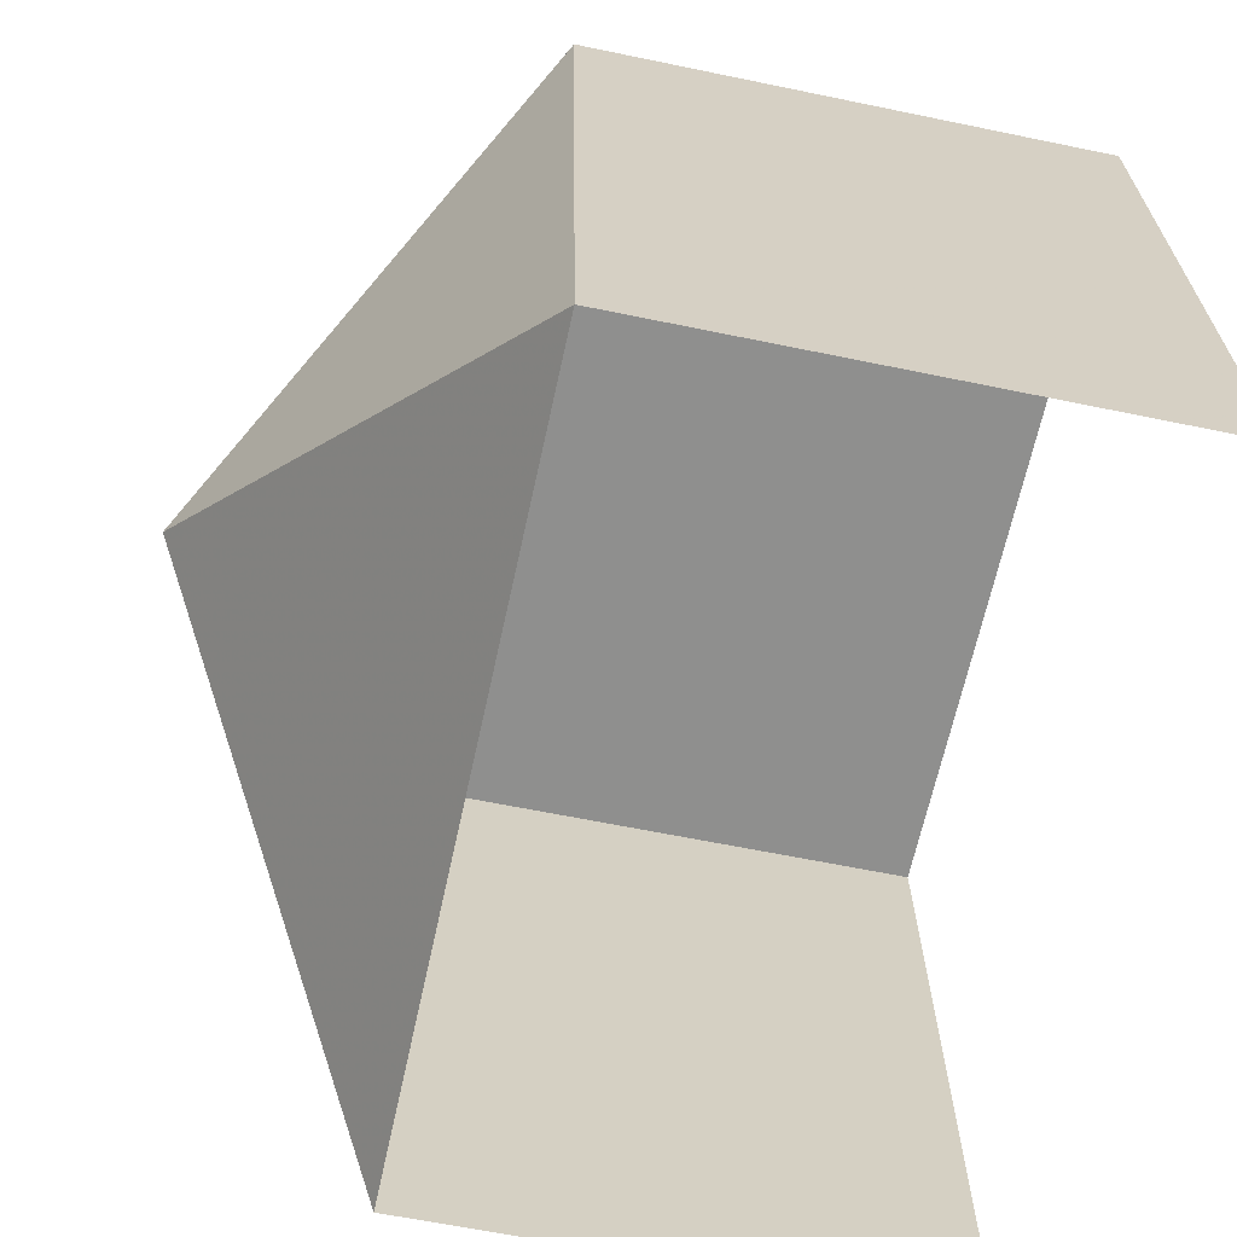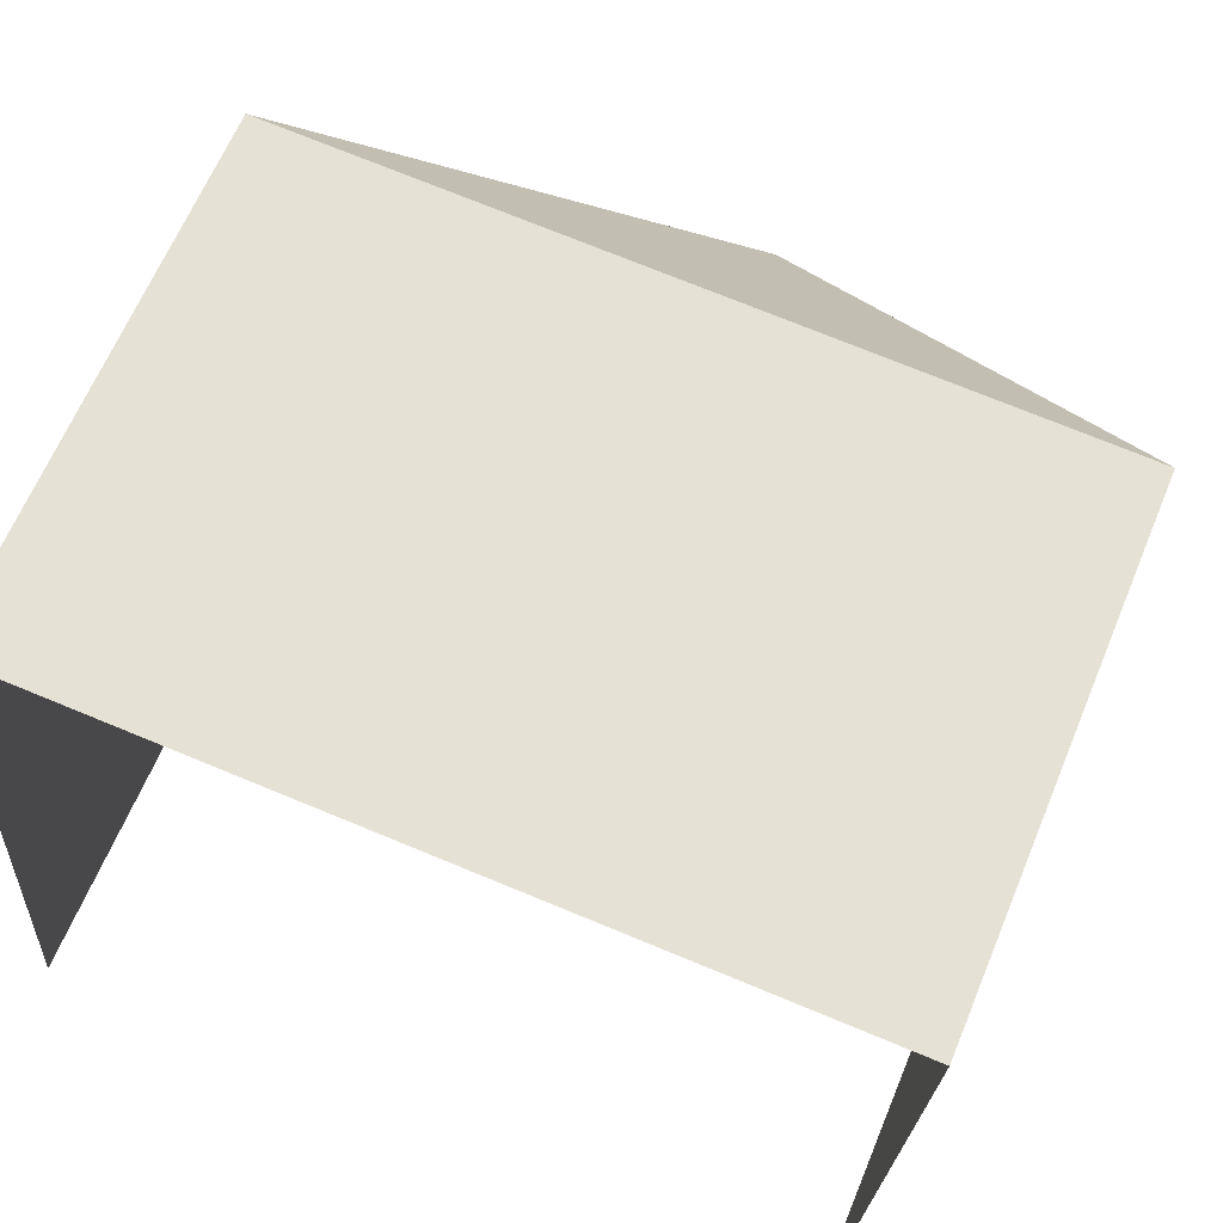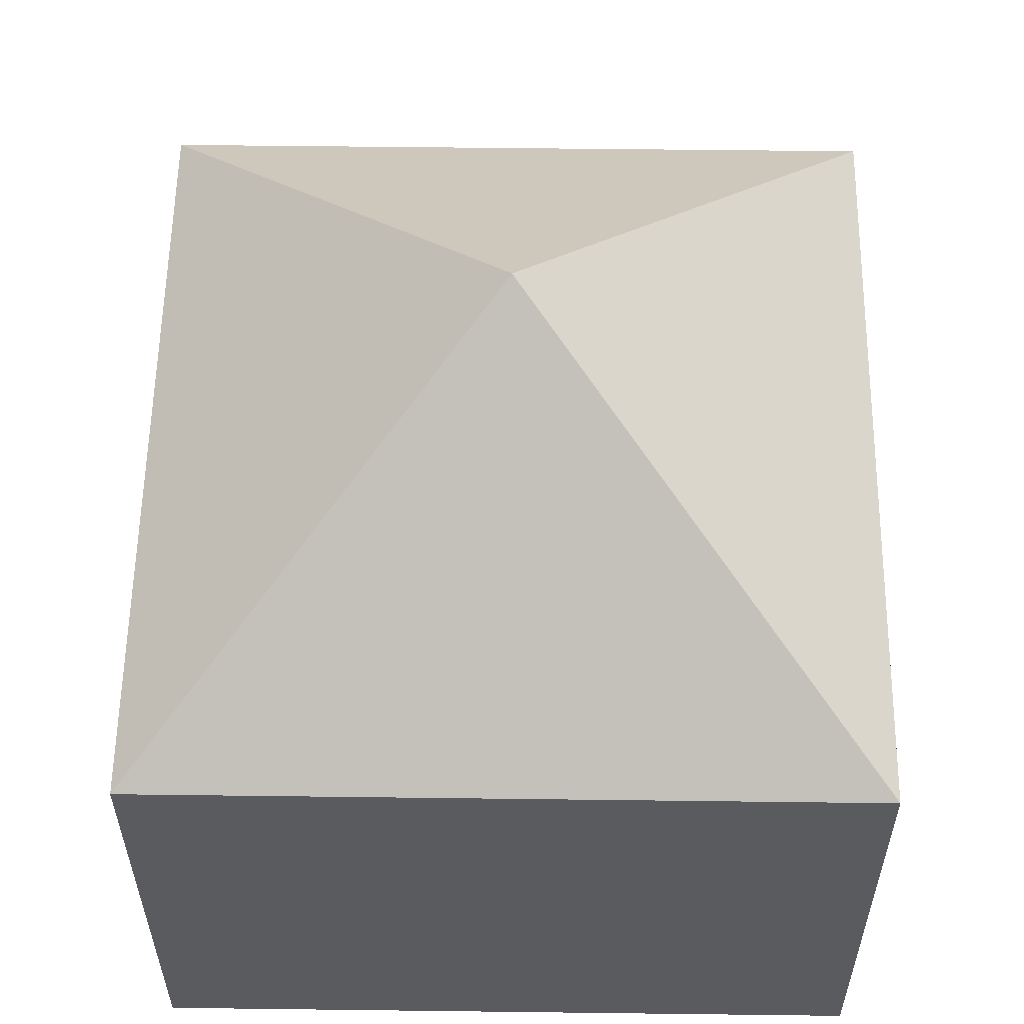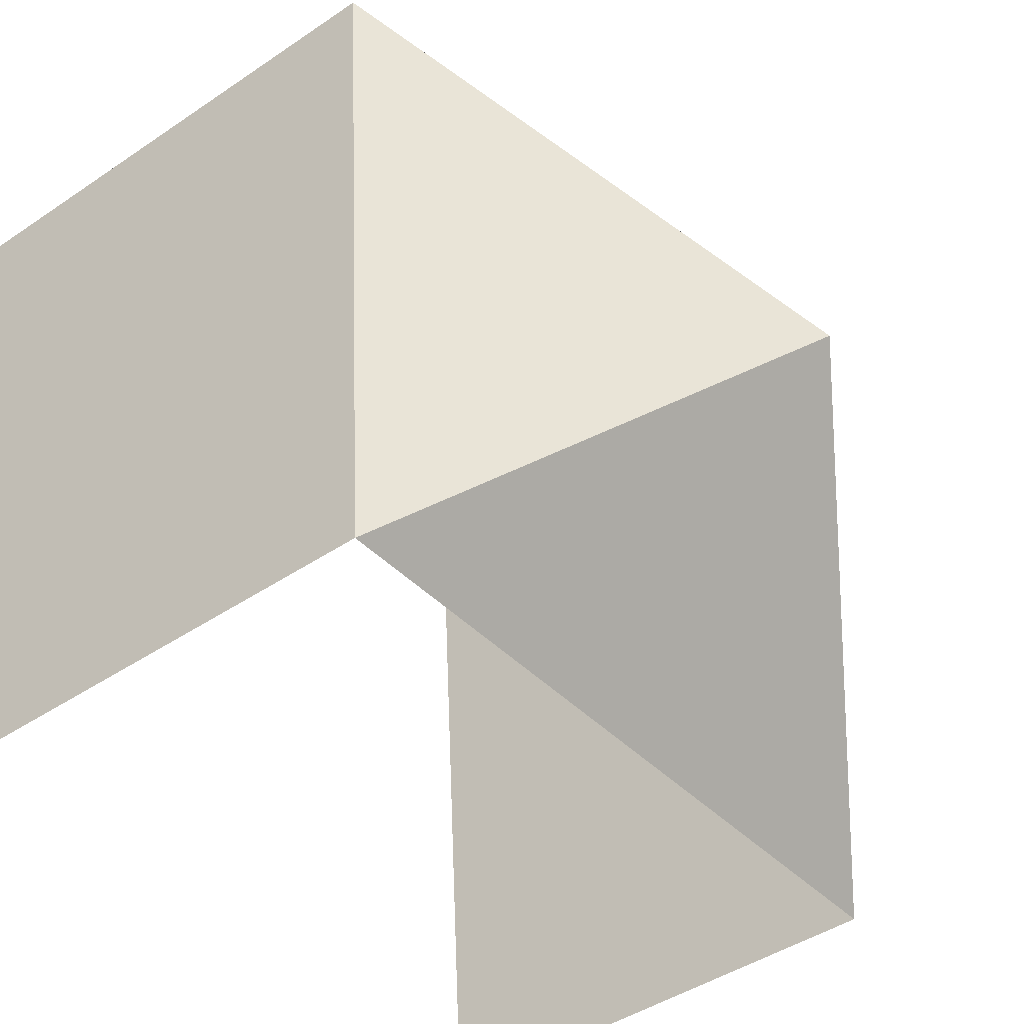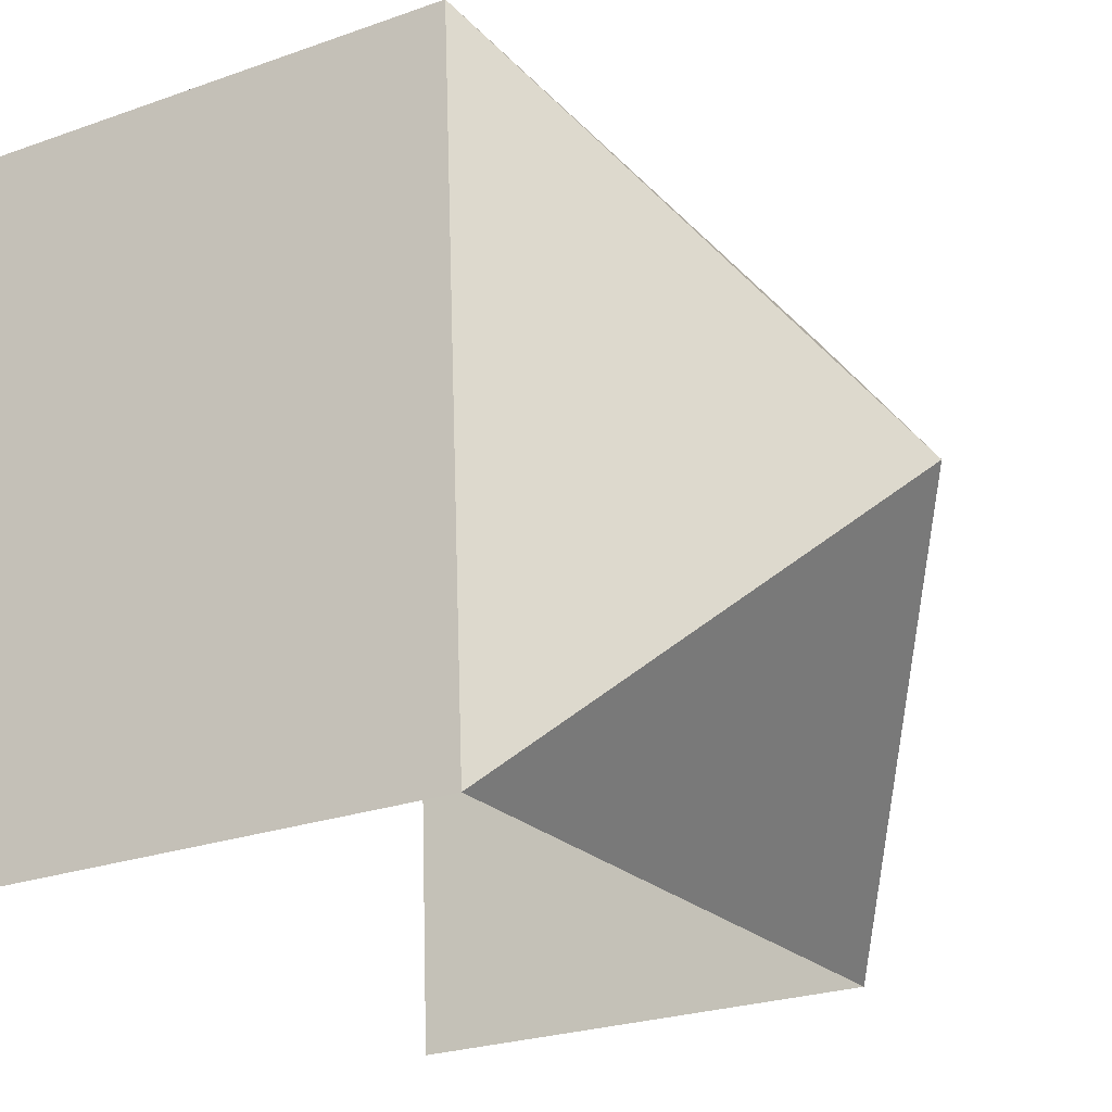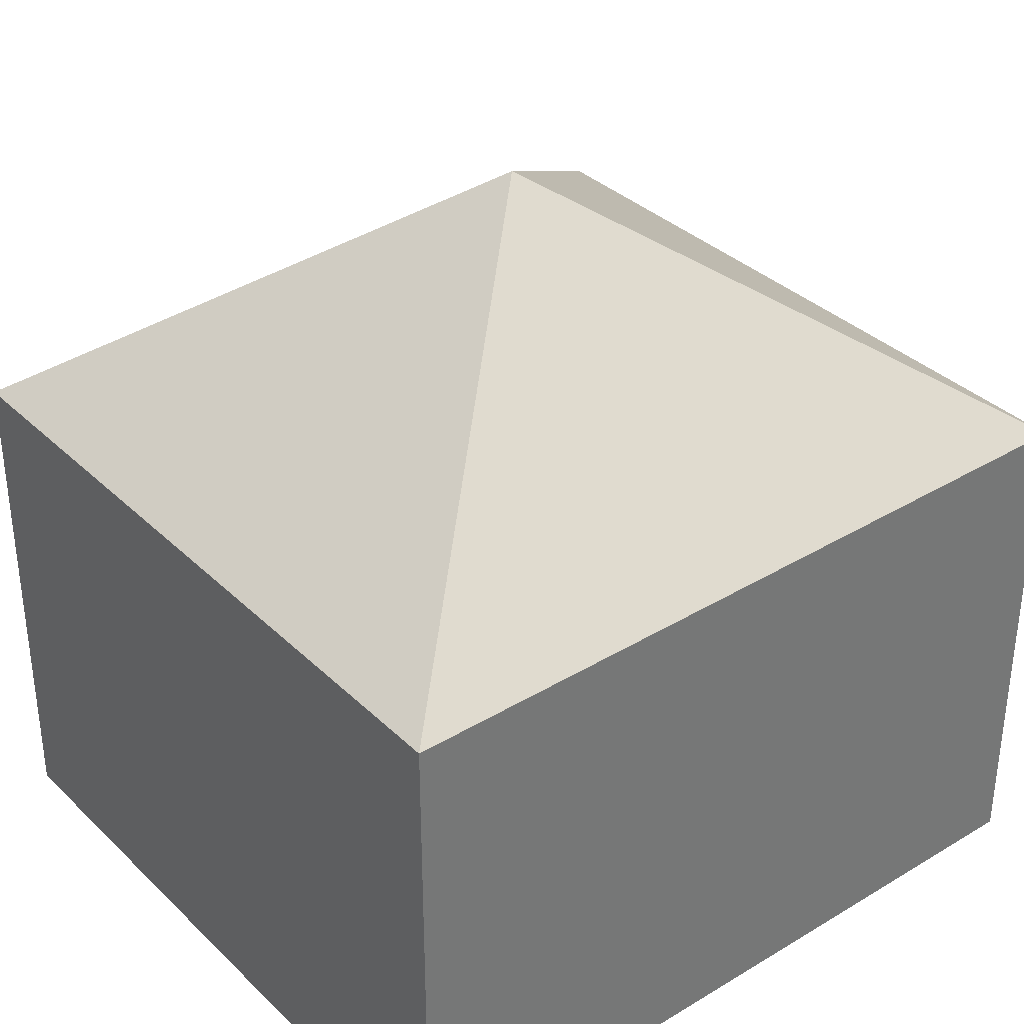
<metadata>
{"format":"obj","ext":"obj","renderer":"f3d","projection":"perspective","resolution":1024,"background":"white","views":[{"elev":-61.6,"azim":77.7,"up":"+Y"},{"elev":63.6,"azim":-157.8,"up":"+Y"},{"elev":57.1,"azim":94.6,"up":"+Z"},{"elev":-44.5,"azim":-51.8,"up":"+Y"},{"elev":-25.7,"azim":-60.5,"up":"+Y"},{"elev":35.2,"azim":145.1,"up":"+Z"}]}
</metadata>
<code>
v -2.236e+05 -1.27e+05 18.6
v -2.236e+05 -1.27e+05 18.6
v -2.236e+05 -1.27e+05 18.6
v -2.236e+05 -1.27e+05 18.6
v -2.236e+05 -1.27e+05 22.37
v -2.236e+05 -1.27e+05 21.07
v -2.236e+05 -1.27e+05 21.07
v -2.236e+05 -1.27e+05 21.07
v -2.236e+05 -1.27e+05 21.07
f 1 2 3
f 4 1 3
f 9 3 2
f 8 9 2
f 5 6 7
f 5 8 6
f 5 7 9
f 5 9 8
f 6 1 4
f 7 6 4
f 9 4 3
f 9 7 4
f 8 2 1
f 6 8 1

</code>
